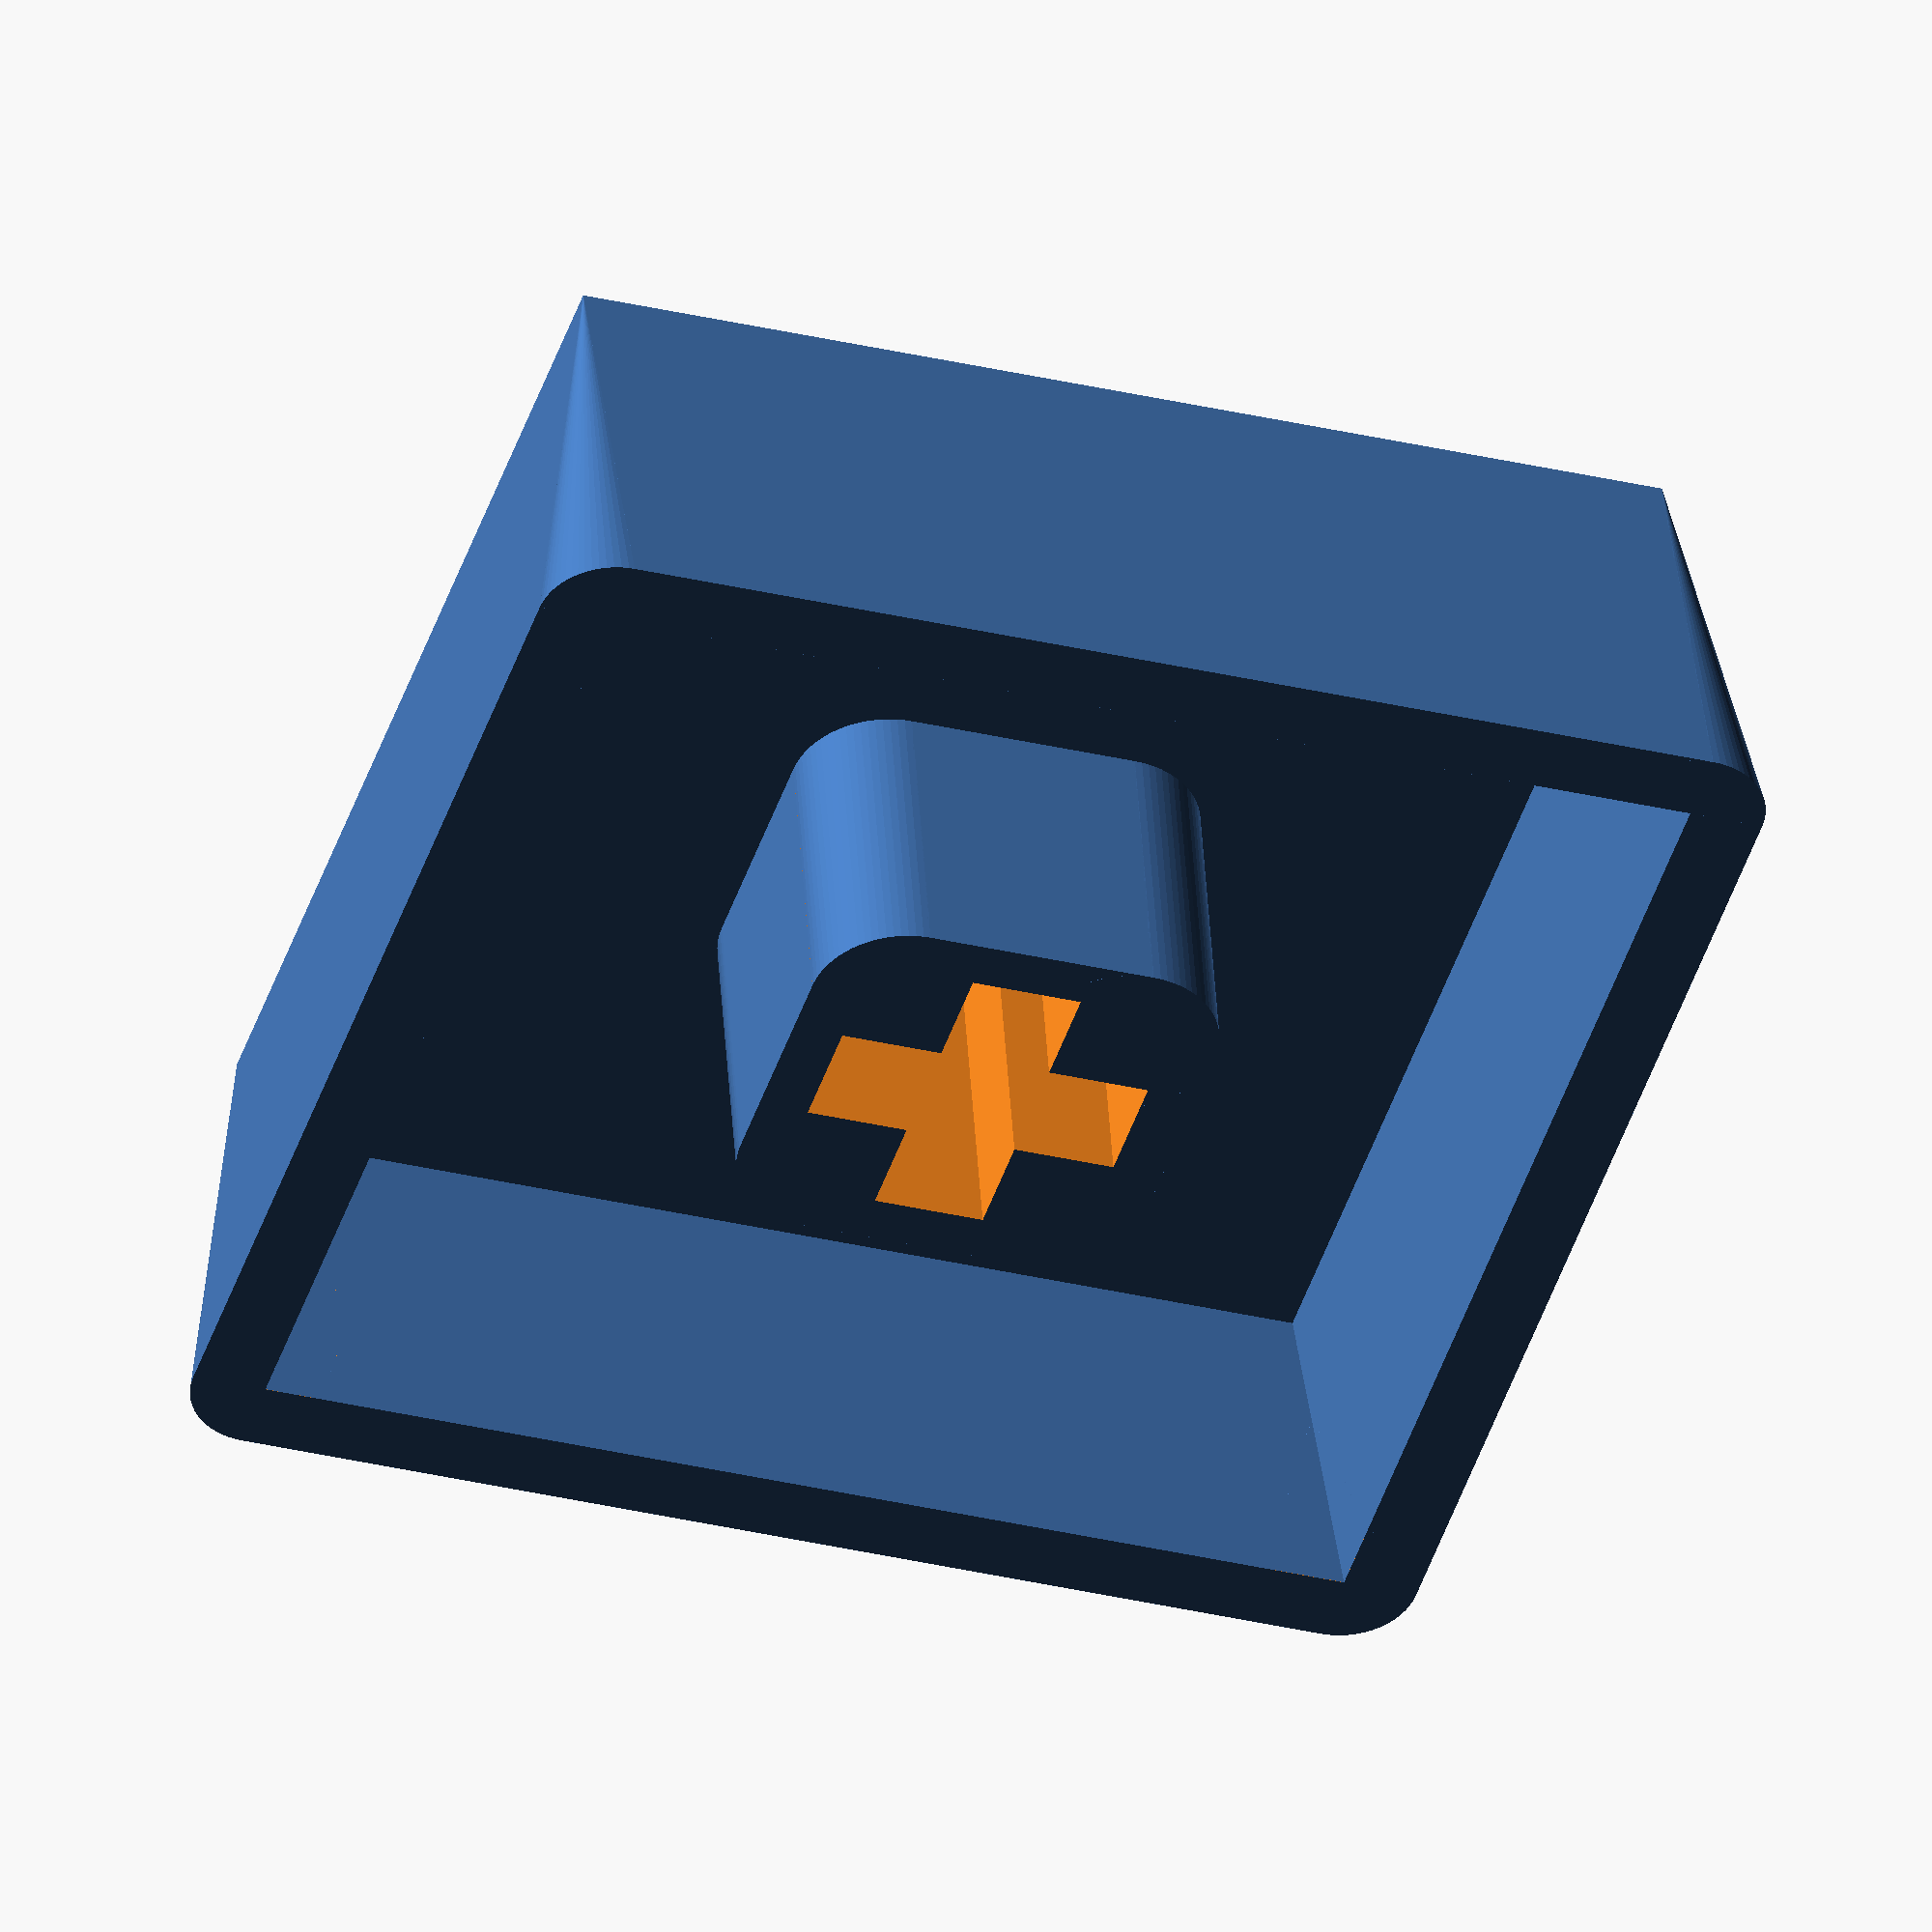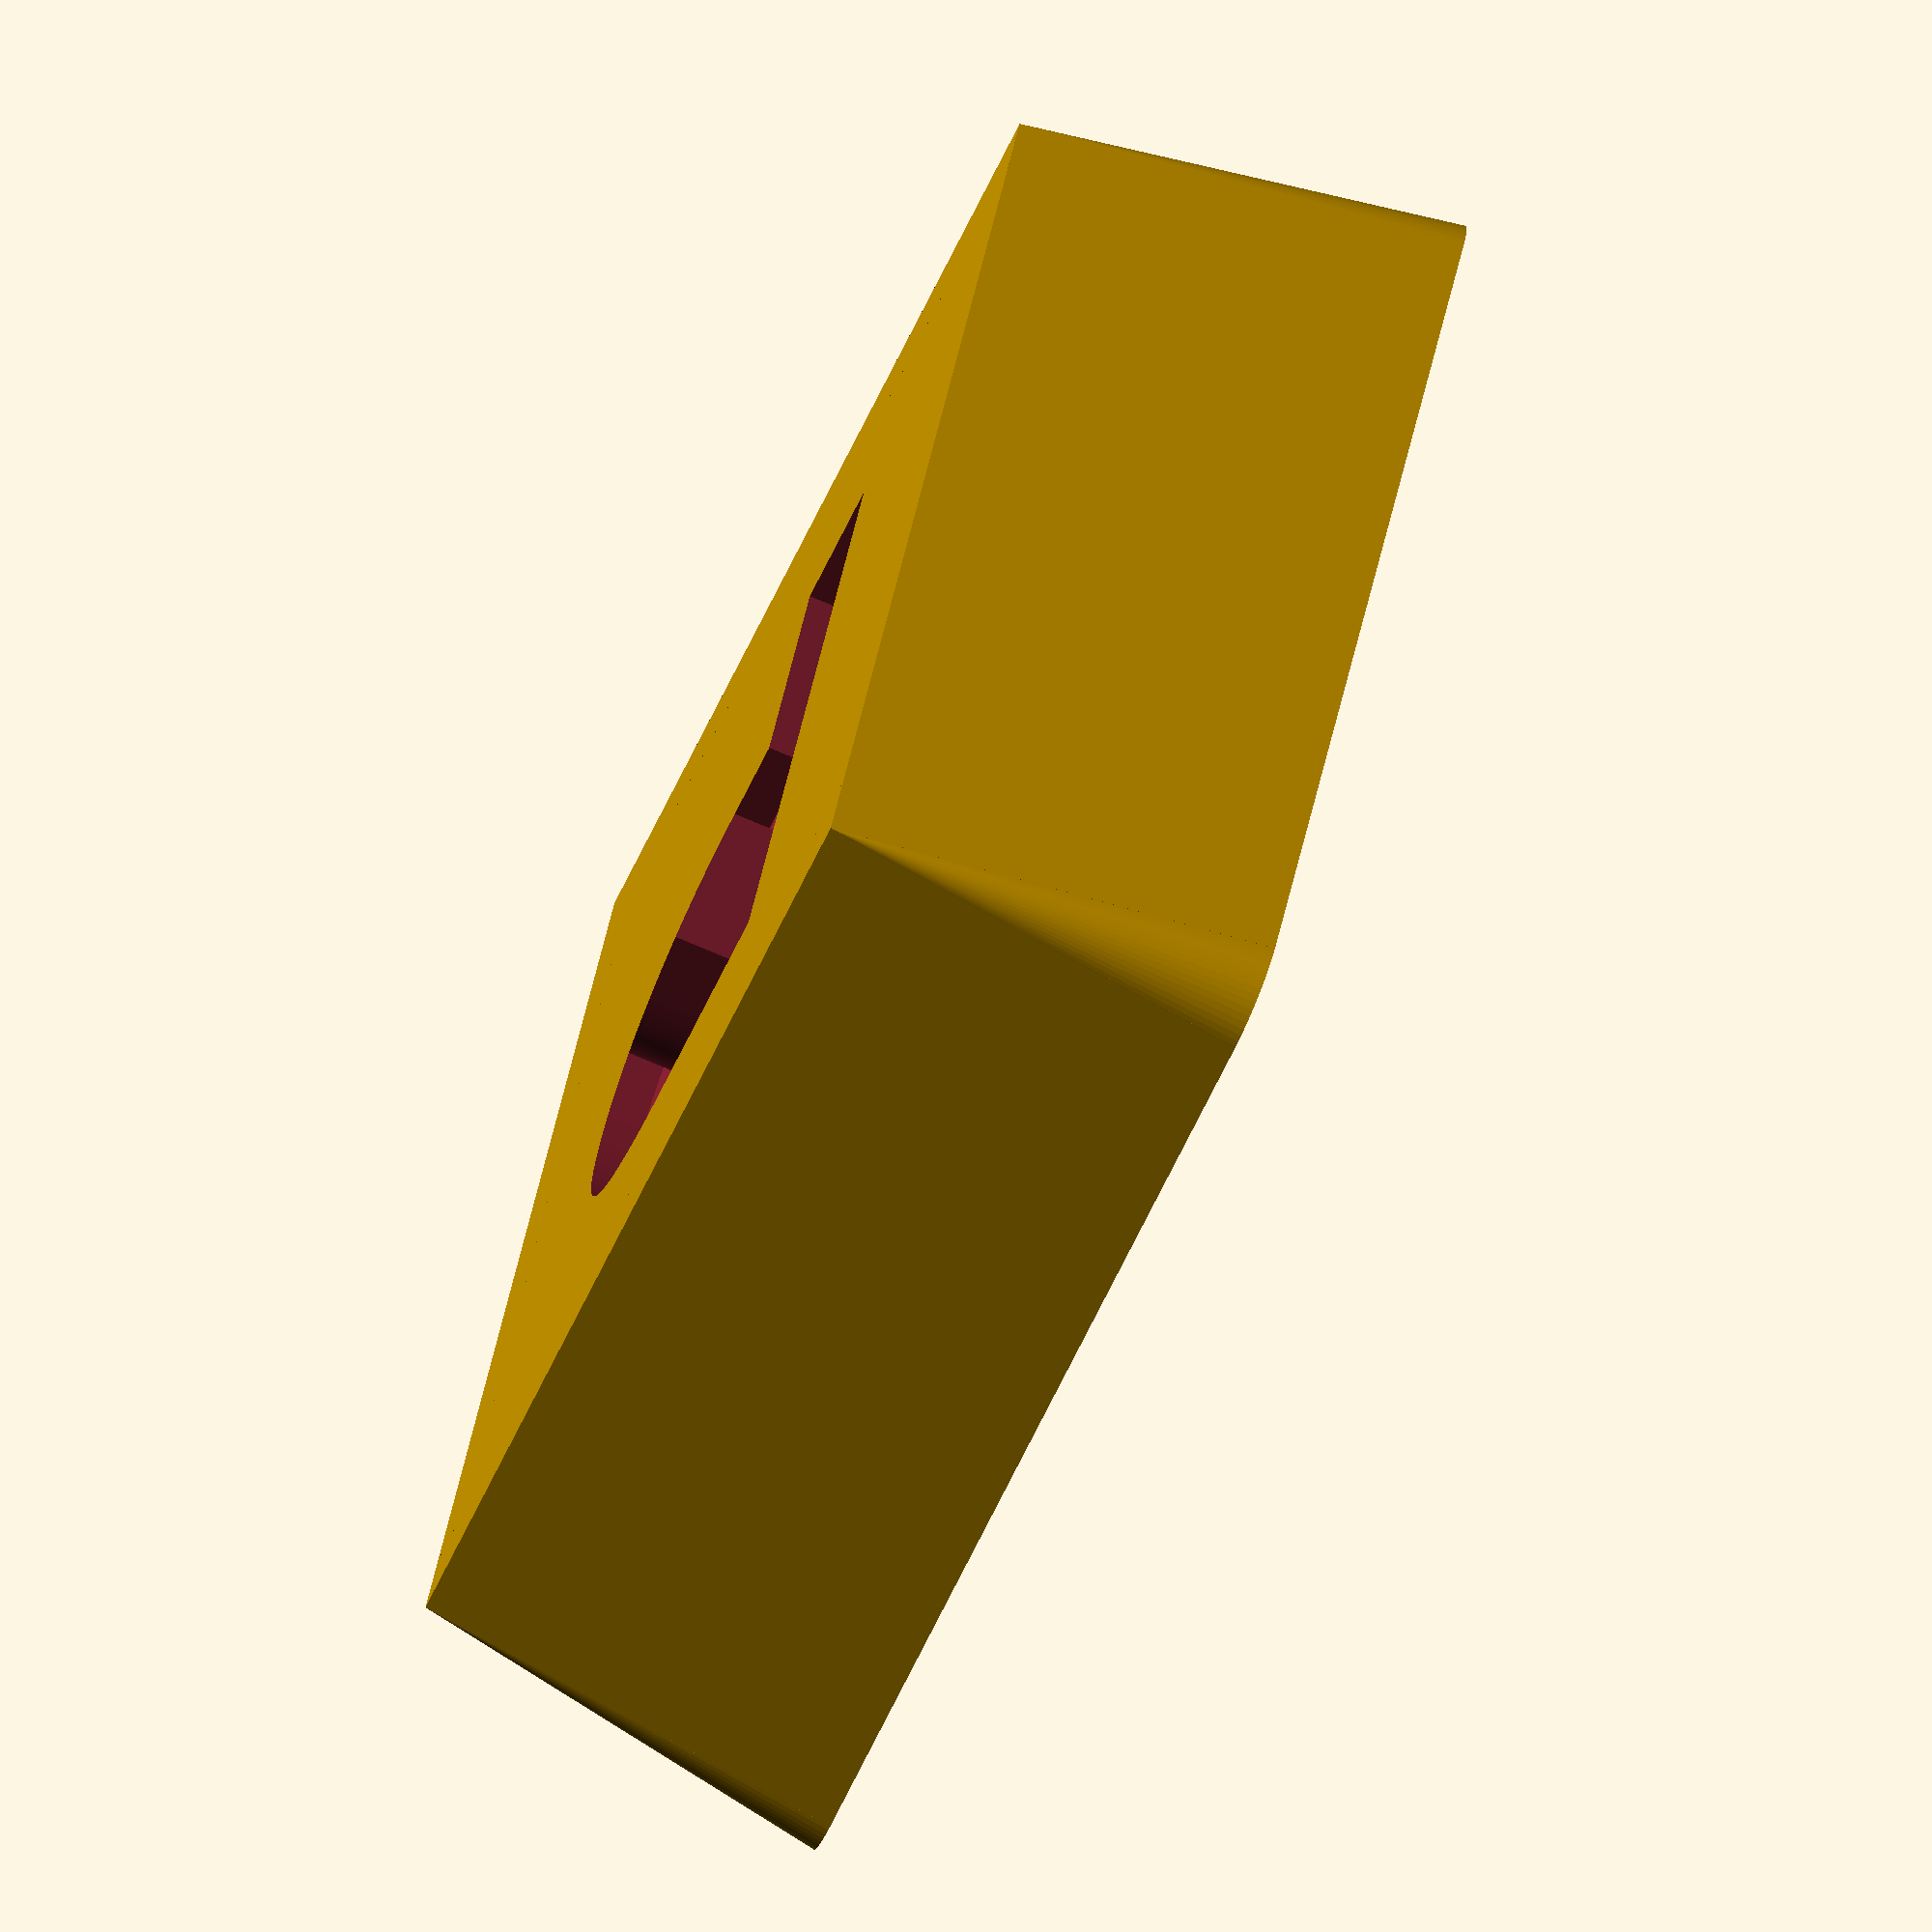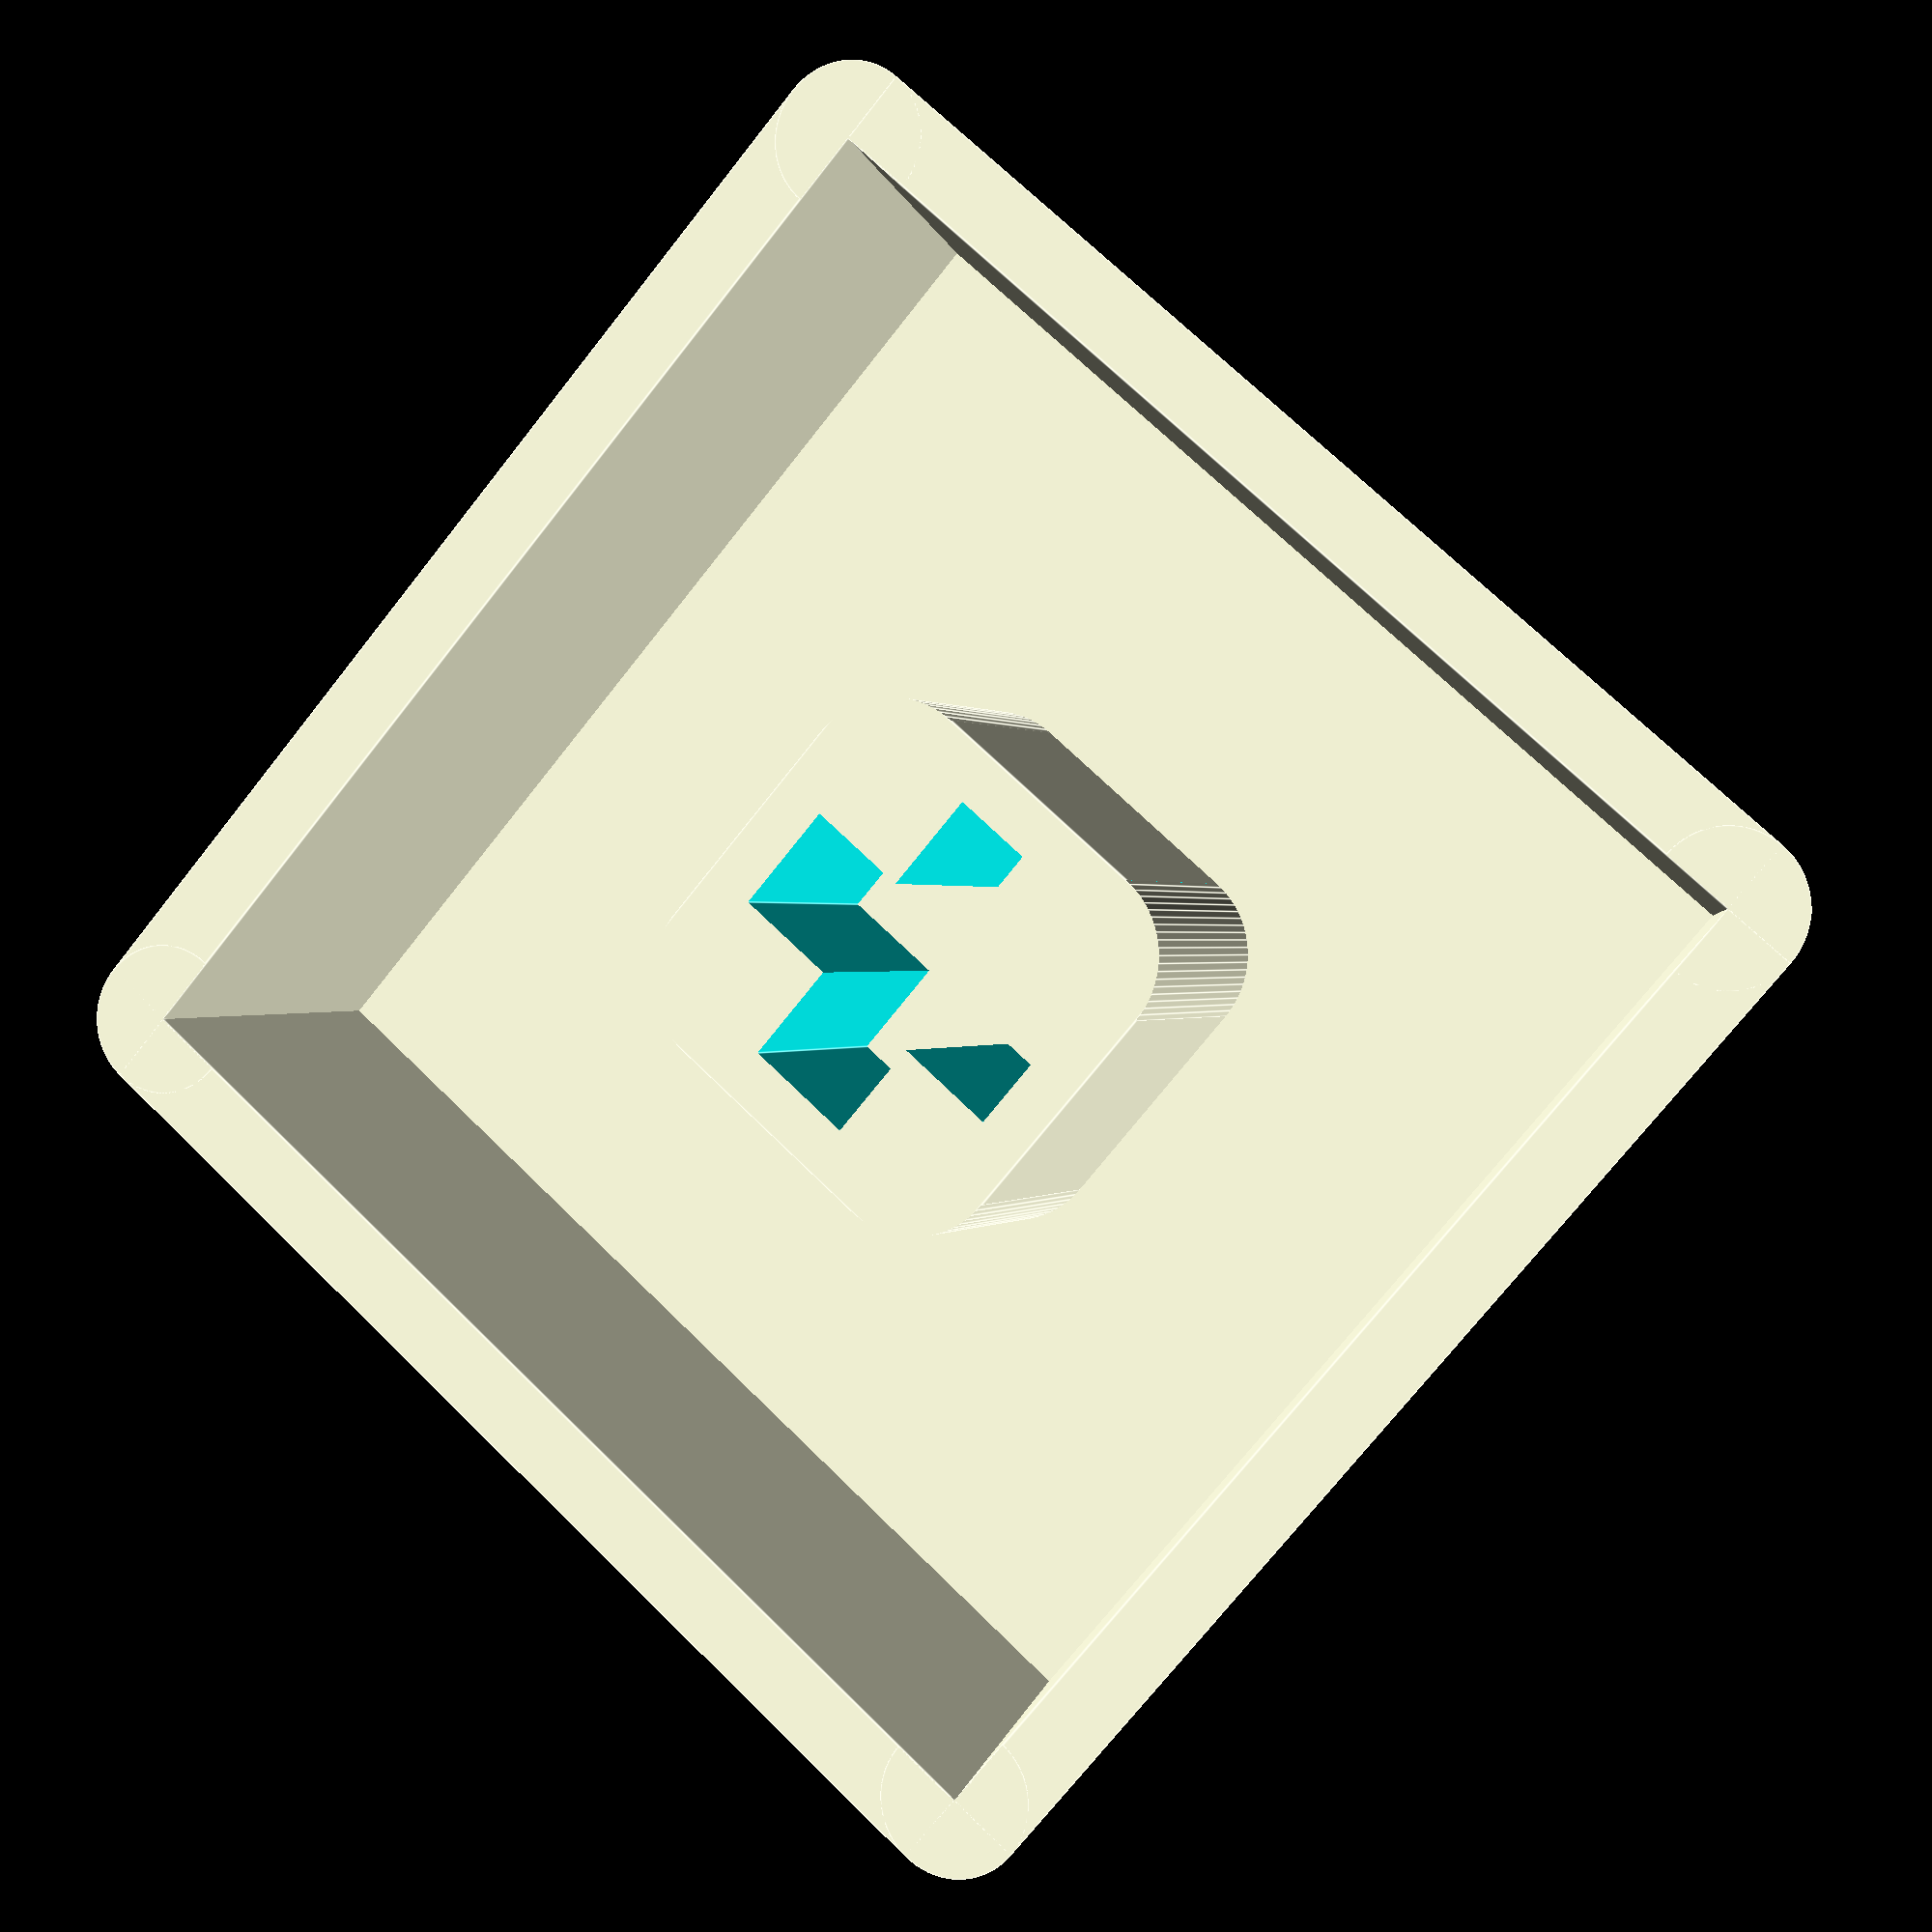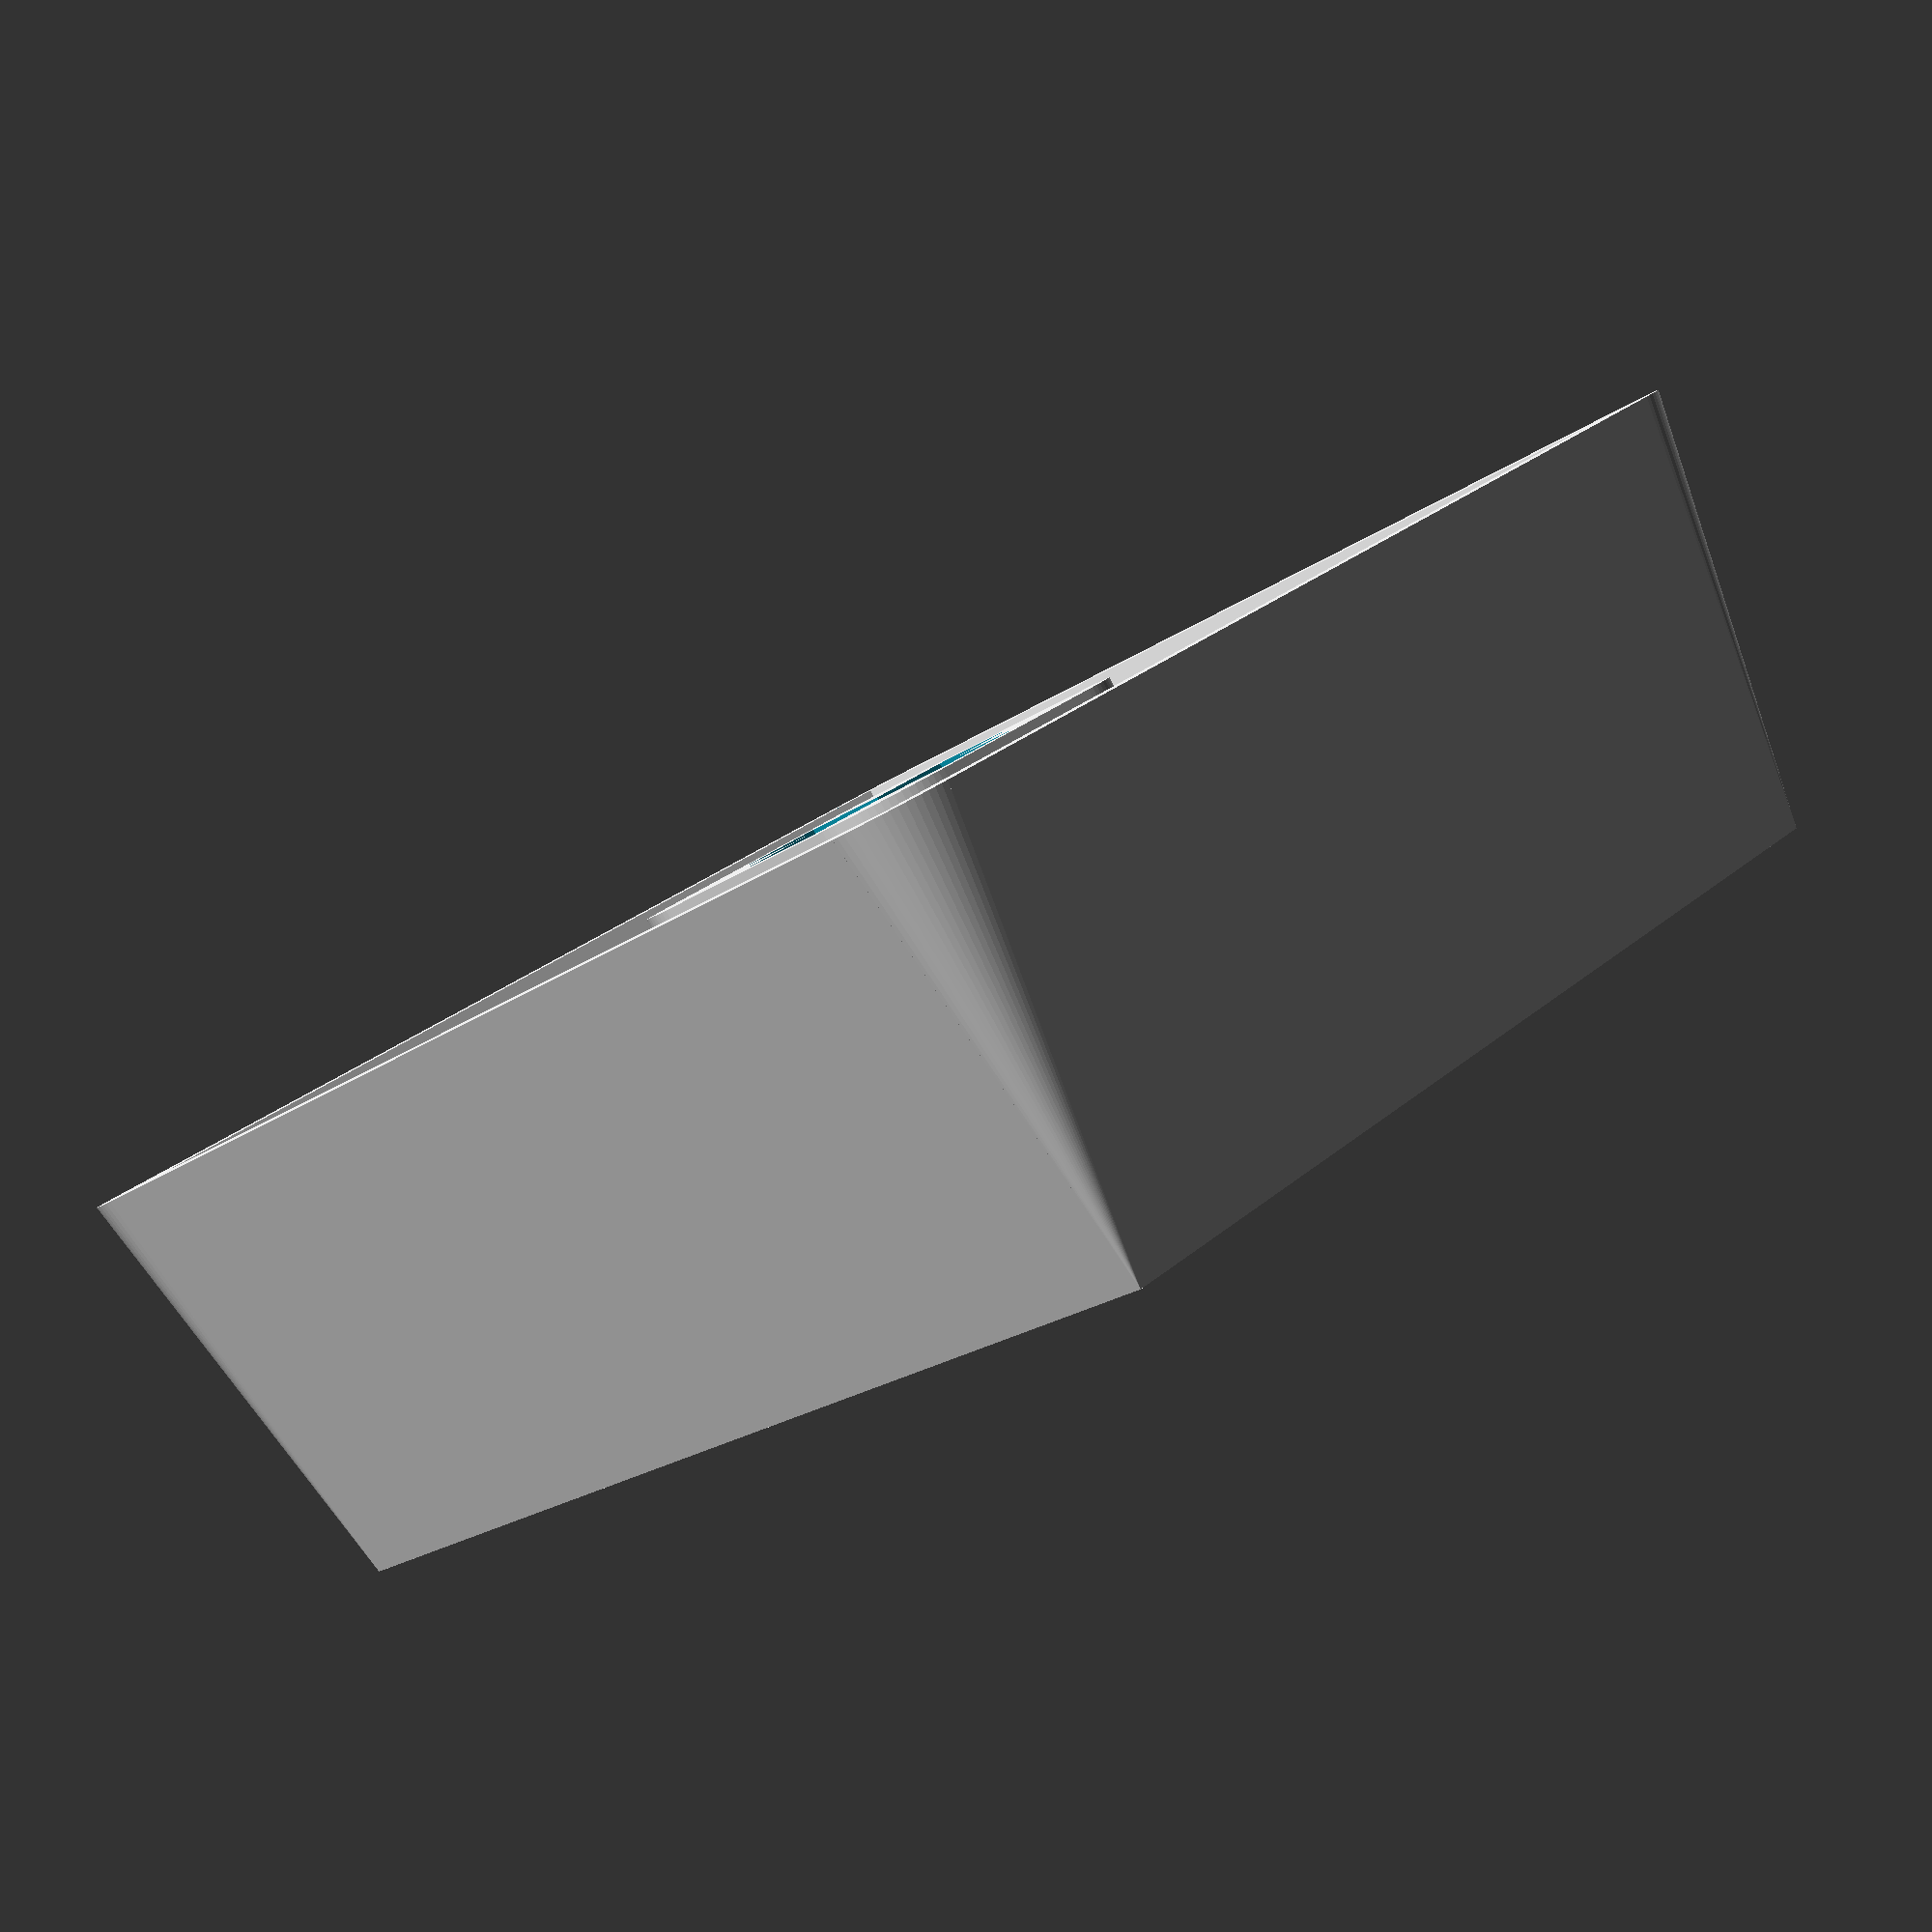
<openscad>
//cube();

$fs = 0.1;
$fa = 1;

// width of a key face
key_face_d = 15;
// thickness of a key face
key_face_t = 2;
// length of key stem
stem_l = 4;

module switch_hole(d) {
    translate([-d/2, -d/2, -1]) {
      cube([d, d, 3]);
    }
}
if (false) {
// test different switch hole sizes.
difference() {
    cube([100, 40, 1.5]);
    translate([25, 20, 0]) {
        // this was the winner
        switch_hole(13.9);
    }
    translate([50, 20, 0]) {
        switch_hole(14);
    }
    translate([75, 20, 0]) {
        // Dot beside the bigger one so I can tell which is which.
        switch_hole(14.1);
        translate([-1.5, 11, -1]) {
            cube([3, 3, 3]);
        }
    }
}
}

module key_face(s) {
    translate([0,0,key_face_t/2]) {
        difference() {
            cube([key_face_d, key_face_d, key_face_t], center=true);
            translate([0, 0, key_face_t - 0.5]) {
                linear_extrude(height=key_face_t, center=true) {
                    text(s, font="Liberation Mono:style=Bold", halign="center", valign="center");
                }
            }
        }
    }
}

module chorner(r, d) {
    translate([0,0,-(d+1)/2]) {
        difference() {
            cube([r+1, r+1, d+1]);
            translate([0,0,-0.5])
            cylinder(d+2, r, r);
        }
    }
}

//chorner(1, 3);

module stem() {
    depth = stem_l + 1; // socket has 4mm depth
    width = 5.6; // 5.5 is basically perfect, minute wobble..? // 6; // 5
    cross_t = 1.5; // 1.25; // 1
    cross_d = 4.25; // 4; // 3
    round_r = 1.25; // 1
    
    translate([0, 0, depth/2])
    difference() {
        cube([width, width, depth], center=true);
        cube([cross_d, cross_t, depth + 1], center=true);
        cube([cross_t, cross_d, depth + 1], center=true);
        multmatrix([
            [1, 0, 0, width/2 - round_r],
            [0, 1, 0, width/2 - round_r],
            [0, 0, 1, 0]]) {
            chorner(round_r, depth);
        }
        multmatrix([
            [1, 0, 0, width/2 - round_r],
            [0, -1, 0, -(width/2 - round_r)],
            [0, 0, 1, 0]]) {
            chorner(round_r, depth);
        }

        multmatrix([
            [-1, 0, 0, -(width/2 - round_r)],
            [0, 1, 0, width/2 - round_r],
            [0, 0, 1, 0]]) {
            chorner(round_r, depth);
        }

        multmatrix([
            [-1, 0, 0, -(width/2 - round_r)],
            [0, -1, 0, -(width/2 - round_r)],
            [0, 0, 1, 0]]) {
            chorner(round_r, depth);
        }


    }
}

module key_cap() {
    stem();
    translate([0, 0, stem_l]) {
        key_face("P");
    }
    for (a=[0, 90, 180, 270]) {
        rotate(a, [0,0,1]) {
            multmatrix([
                [1,0,-1/(stem_l + key_face_t),key_face_d/2],
                [0,1,0,-key_face_d/2],
                [0,0,1,0]]
            ) {
                cube([1, key_face_d, stem_l + key_face_t]);
            }
            translate([key_face_d/2, key_face_d/2, 0]) {
                difference() {
                    cylinder(stem_l + key_face_t, 1, 0);
                    translate([-1, -1, -0.5]) {
                        cube([1, 1, stem_l + key_face_t + 1]);
                    }
                    
                }
            }
        }
    }
}

key_cap();
</openscad>
<views>
elev=314.2 azim=72.2 roll=176.4 proj=o view=wireframe
elev=74.2 azim=205.0 roll=66.8 proj=o view=wireframe
elev=179.7 azim=138.9 roll=340.6 proj=p view=edges
elev=266.5 azim=136.9 roll=332.4 proj=p view=wireframe
</views>
